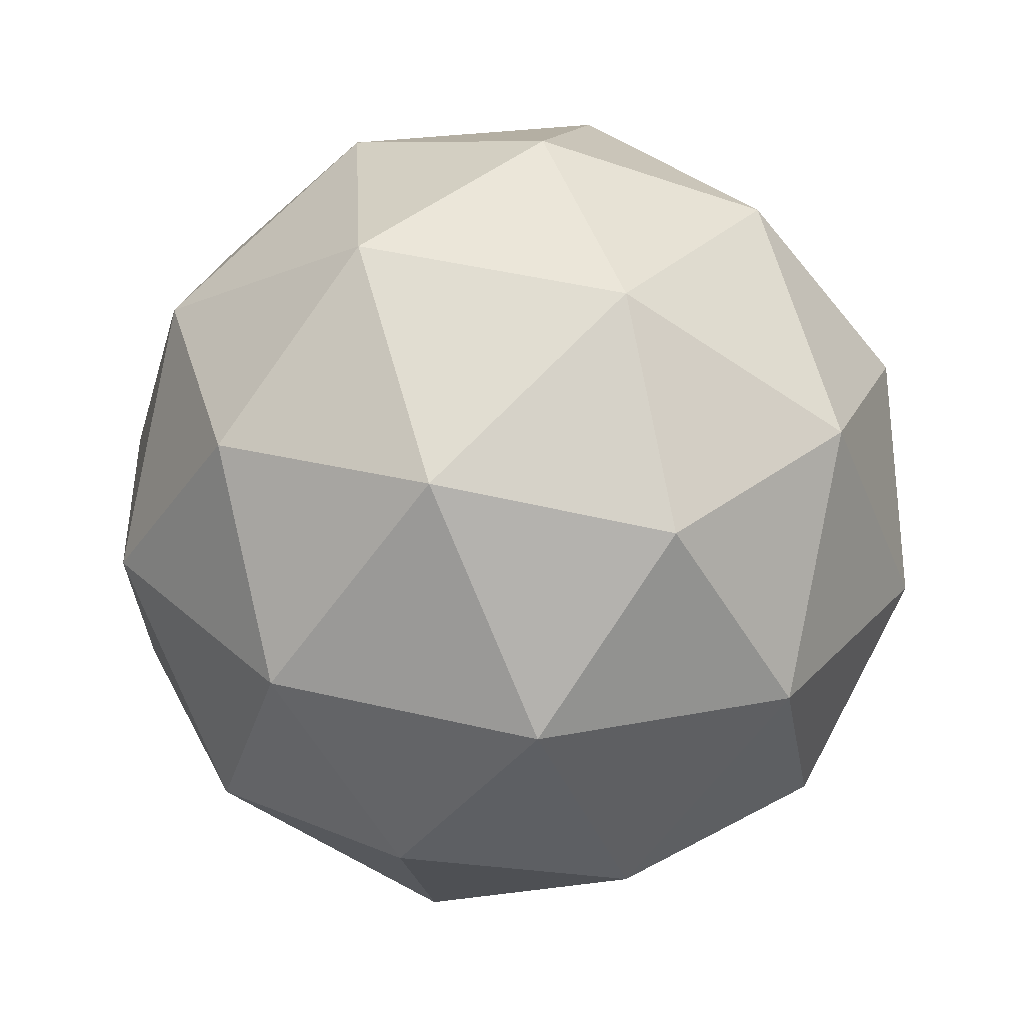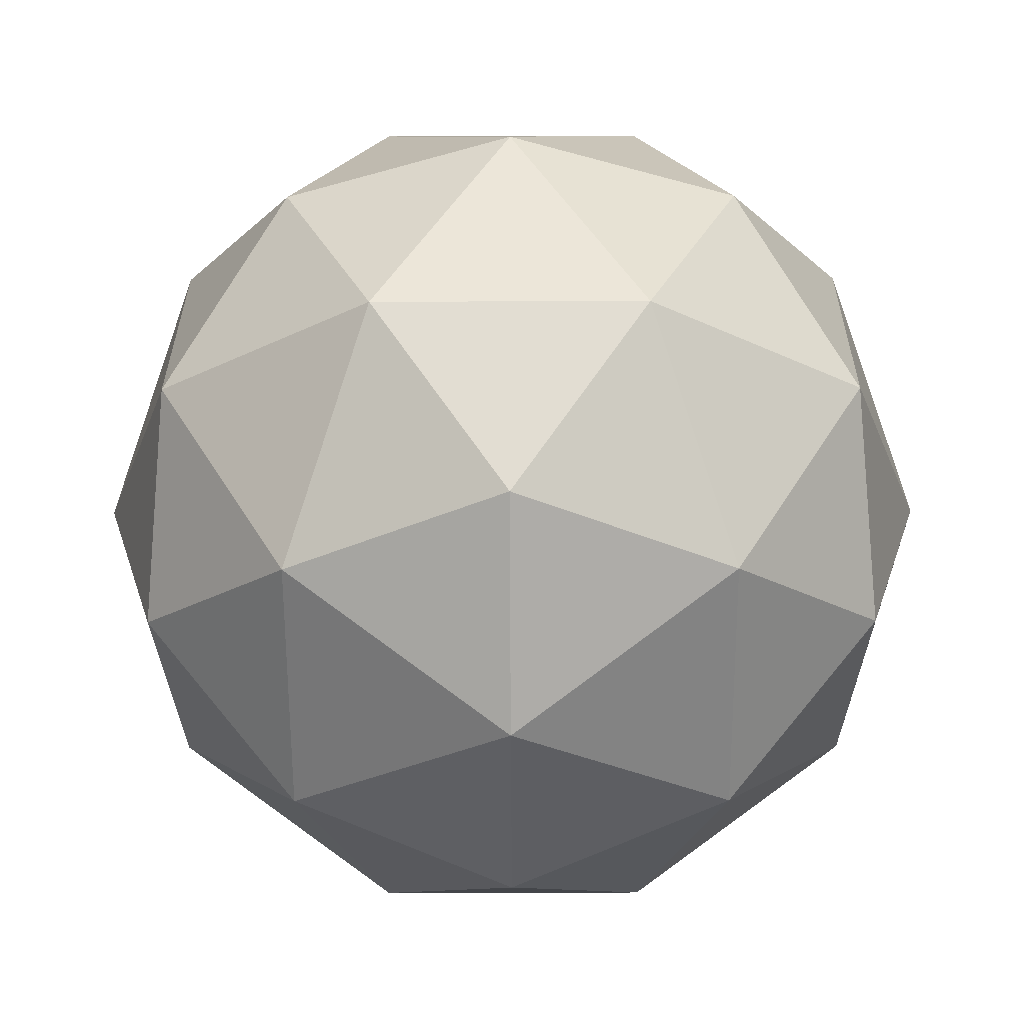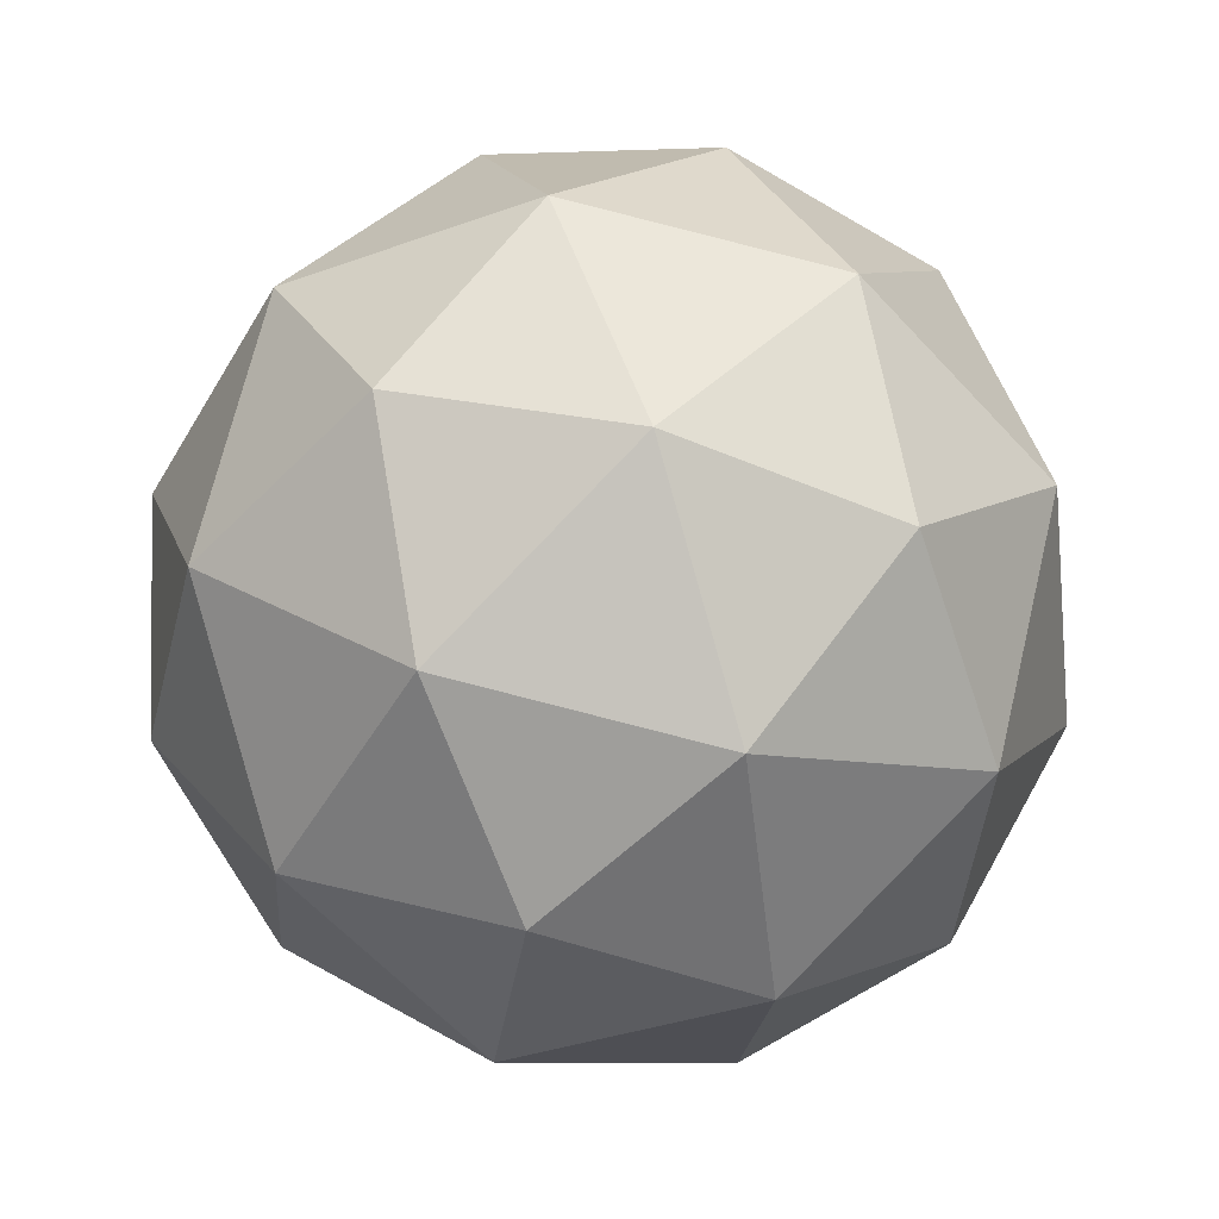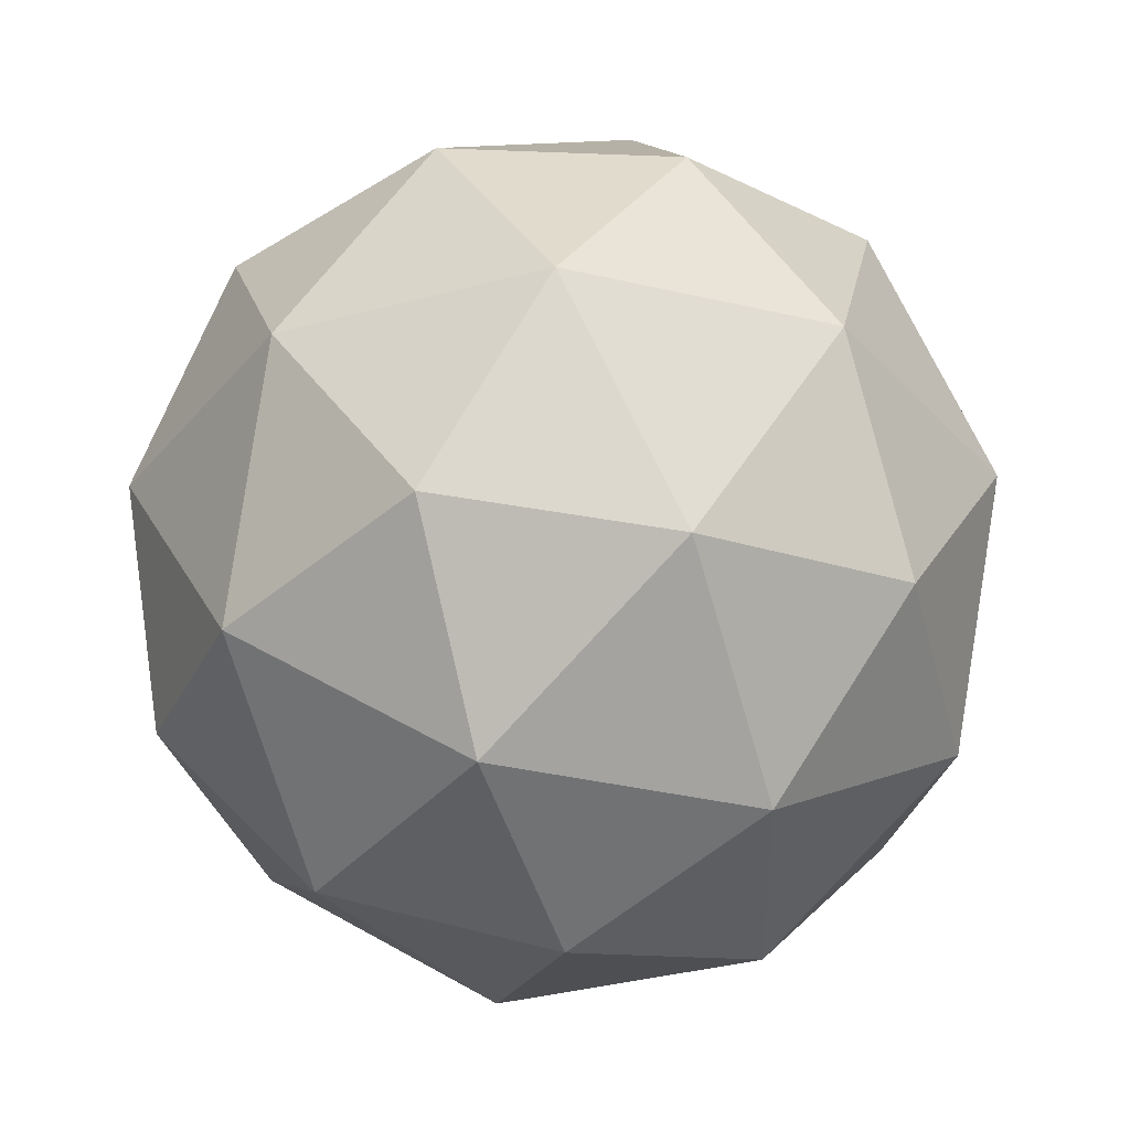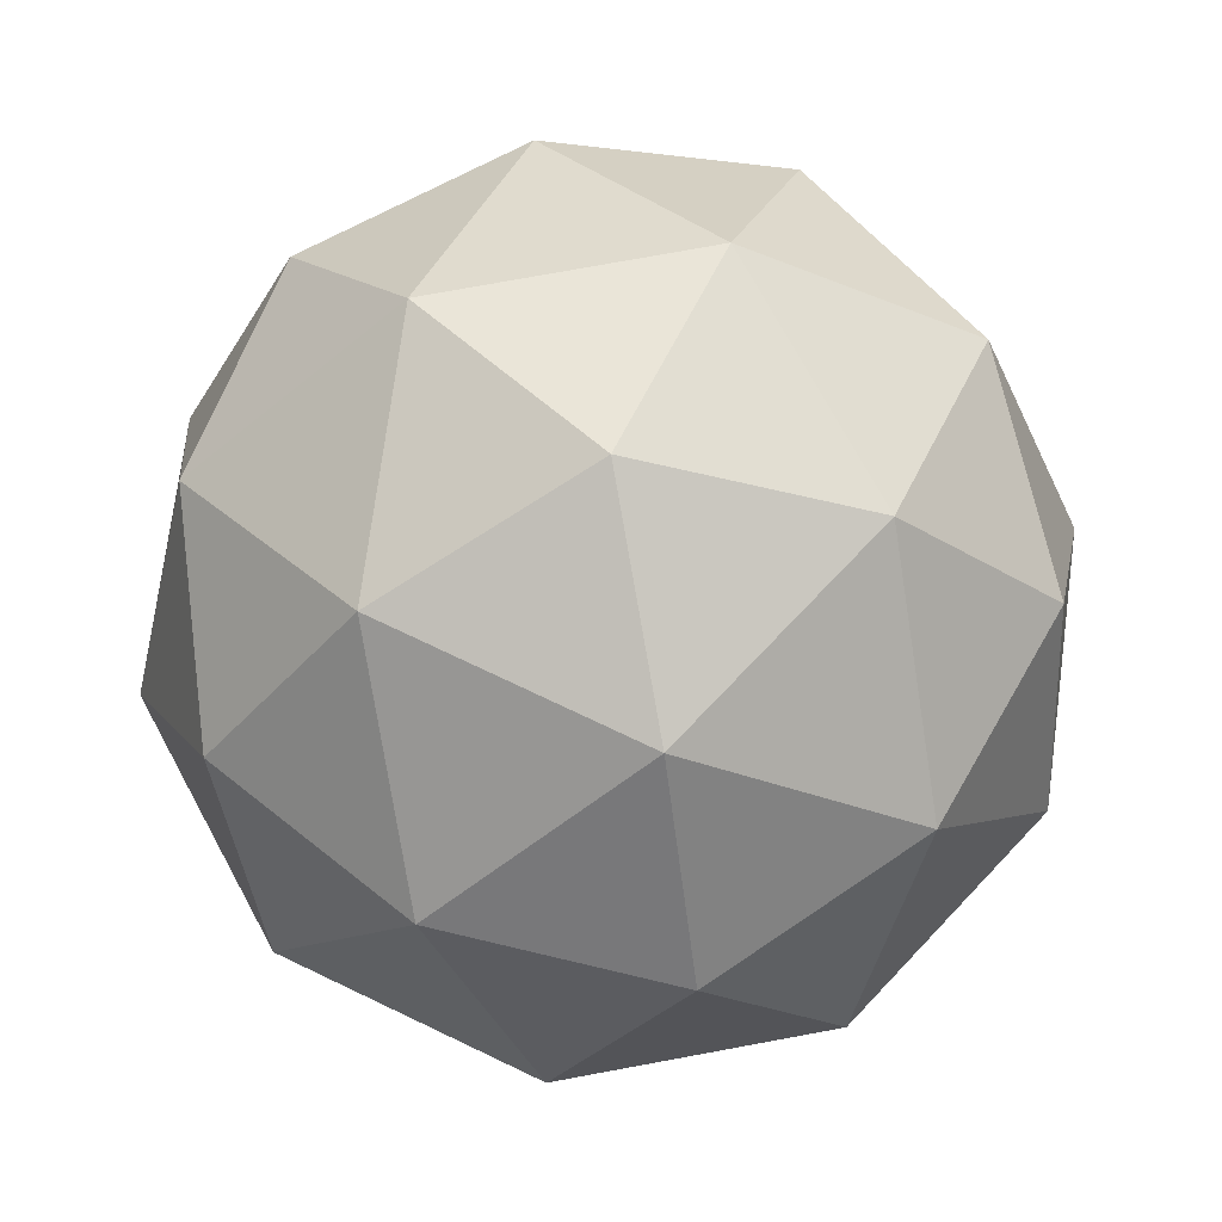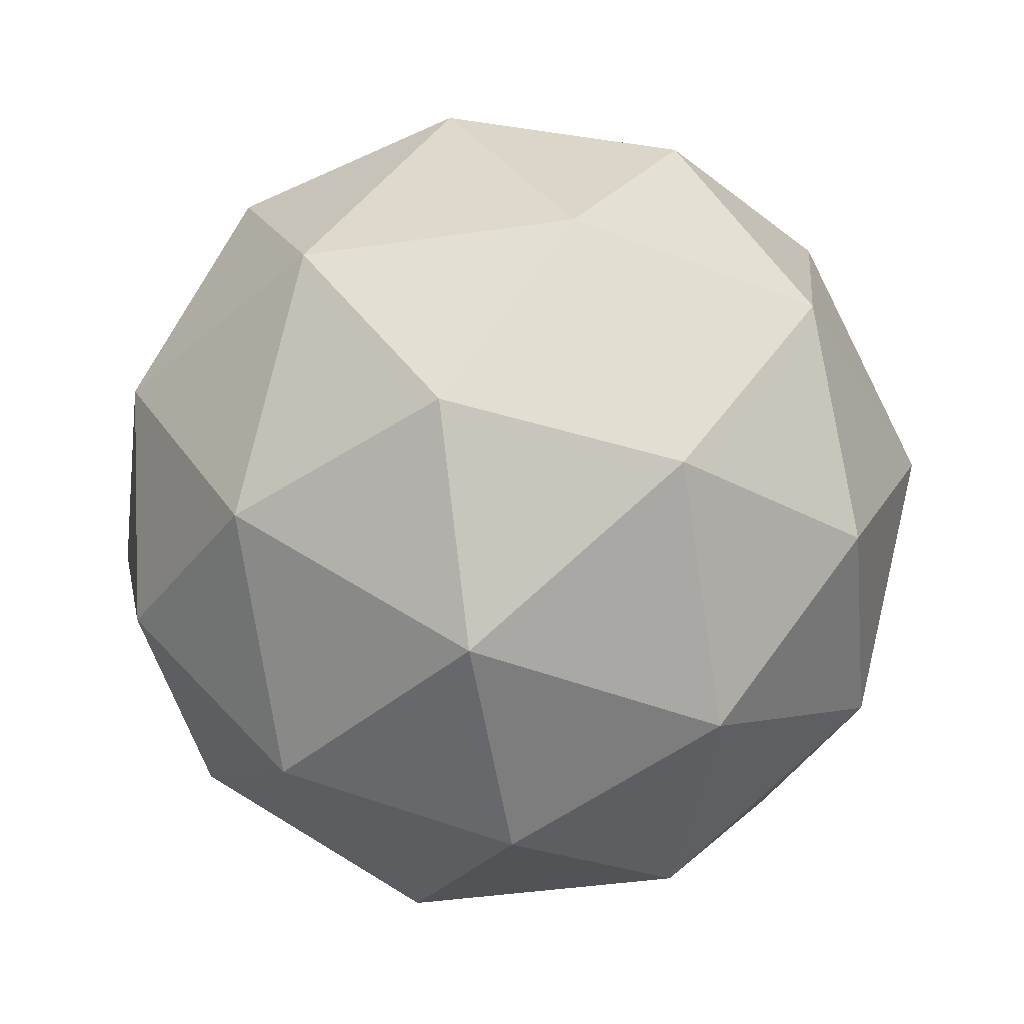
<metadata>
{"format":"obj","ext":"obj","renderer":"f3d","projection":"perspective","resolution":1024,"background":"white","views":[{"elev":-11.5,"azim":41.2,"up":"+Z"},{"elev":-29.1,"azim":-38.7,"up":"+Y"},{"elev":-27.3,"azim":26.2,"up":"+Z"},{"elev":-36.6,"azim":124.1,"up":"+Y"},{"elev":73.6,"azim":58.5,"up":"+Y"},{"elev":-41.2,"azim":-28.9,"up":"+Y"}]}
</metadata>
<code>
v 0 0.3354 -0
v -0.1449 0.2427 0.03882
v -0.007849 0.2427 0.1498
v 0.14 0.2427 0.05375
v 0.09438 0.2427 -0.1166
v -0.08168 0.2427 -0.1258
v -0.09438 0.09269 0.1166
v 0.08168 0.09269 0.1258
v 0.1449 0.09269 -0.03882
v 0.007849 0.09269 -0.1498
v -0.14 0.09269 -0.05375
v 0 0 -0
v -0.08515 0.3103 0.02282
v -0.004614 0.3103 0.08803
v 0.0823 0.3103 0.03159
v 0.05548 0.3103 -0.06851
v -0.04801 0.3103 -0.07393
v -0.08976 0.2558 0.1108
v 0.07768 0.2558 0.1196
v 0.1378 0.2558 -0.03692
v 0.007465 0.2558 -0.1424
v -0.1332 0.2558 -0.05112
v -0.1406 0.1677 0.09132
v 0.0434 0.1677 0.162
v 0.1674 0.1677 0.008775
v 0.06009 0.1677 -0.1565
v -0.1303 0.1677 -0.1055
v -0.1674 0.1677 -0.008776
v -0.06009 0.1677 0.1565
v 0.1303 0.1677 0.1055
v 0.1406 0.1677 -0.09132
v -0.0434 0.1677 -0.162
v -0.007465 0.07952 0.1424
v 0.1332 0.07952 0.05112
v 0.08976 0.07952 -0.1108
v -0.07768 0.07952 -0.1196
v -0.1378 0.07952 0.03692
v -0.05548 0.02504 0.06851
v 0.04801 0.02504 0.07393
v 0.08515 0.02504 -0.02282
v 0.004614 0.02504 -0.08803
v -0.0823 0.02504 -0.03159
f 1 13 14
f 13 2 18
f 13 18 14
f 14 18 3
f 1 14 15
f 14 3 19
f 14 19 15
f 15 19 4
f 1 15 16
f 15 4 20
f 15 20 16
f 16 20 5
f 1 16 17
f 16 5 21
f 16 21 17
f 17 21 6
f 1 17 13
f 17 6 22
f 17 22 13
f 13 22 2
f 2 28 23
f 28 11 37
f 28 37 23
f 23 37 7
f 3 29 24
f 29 7 33
f 29 33 24
f 24 33 8
f 4 30 25
f 30 8 34
f 30 34 25
f 25 34 9
f 5 31 26
f 31 9 35
f 31 35 26
f 26 35 10
f 6 32 27
f 32 10 36
f 32 36 27
f 27 36 11
f 7 29 23
f 29 3 18
f 29 18 23
f 23 18 2
f 8 30 24
f 30 4 19
f 30 19 24
f 24 19 3
f 9 31 25
f 31 5 20
f 31 20 25
f 25 20 4
f 10 32 26
f 32 6 21
f 32 21 26
f 26 21 5
f 11 28 27
f 28 2 22
f 28 22 27
f 27 22 6
f 12 39 38
f 39 8 33
f 39 33 38
f 38 33 7
f 12 40 39
f 40 9 34
f 40 34 39
f 39 34 8
f 12 41 40
f 41 10 35
f 41 35 40
f 40 35 9
f 12 42 41
f 42 11 36
f 42 36 41
f 41 36 10
f 12 38 42
f 38 7 37
f 38 37 42
f 42 37 11

</code>
